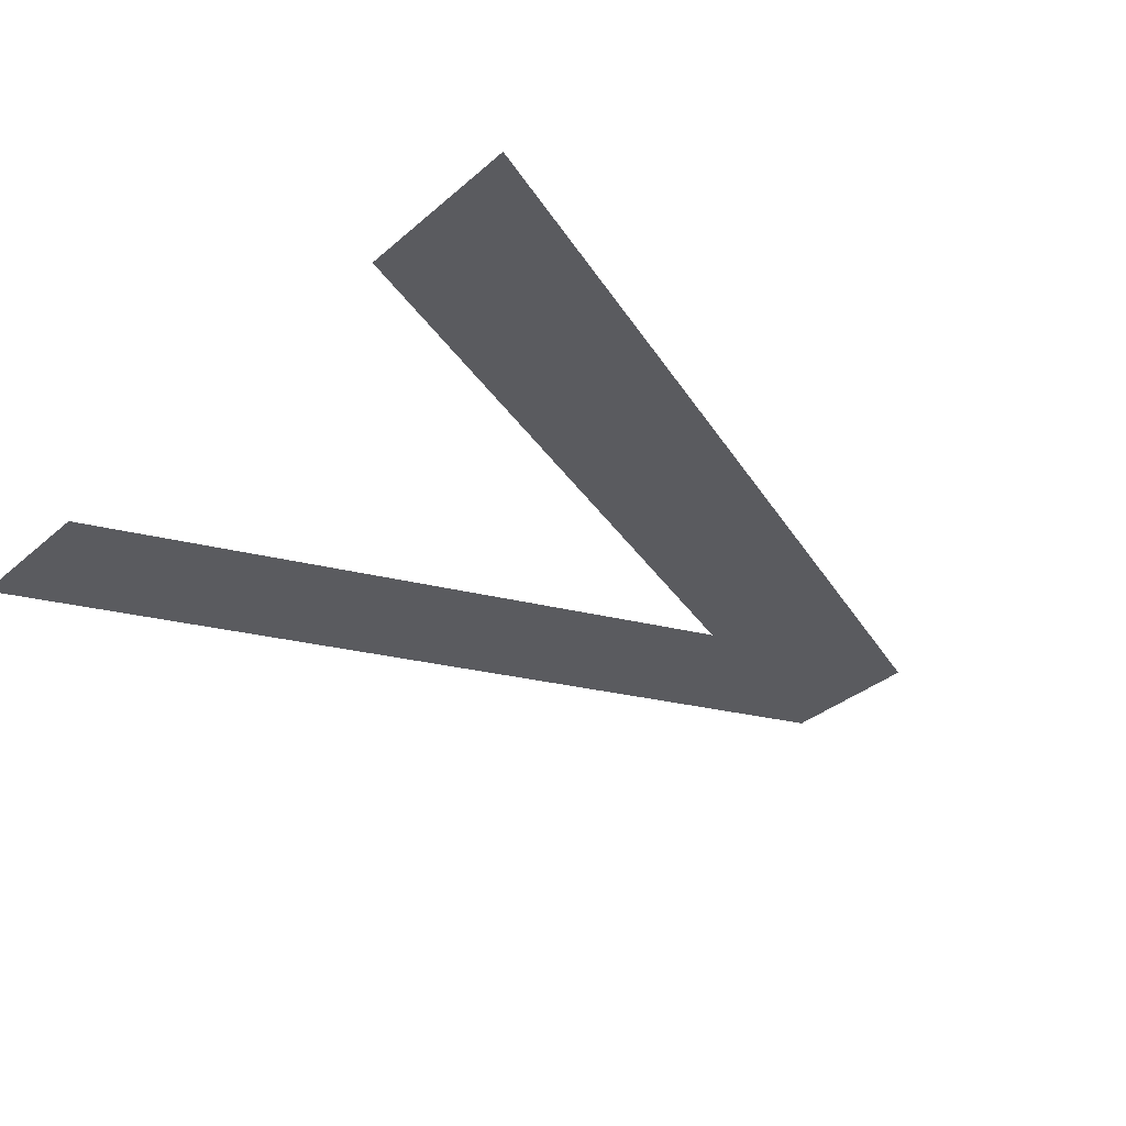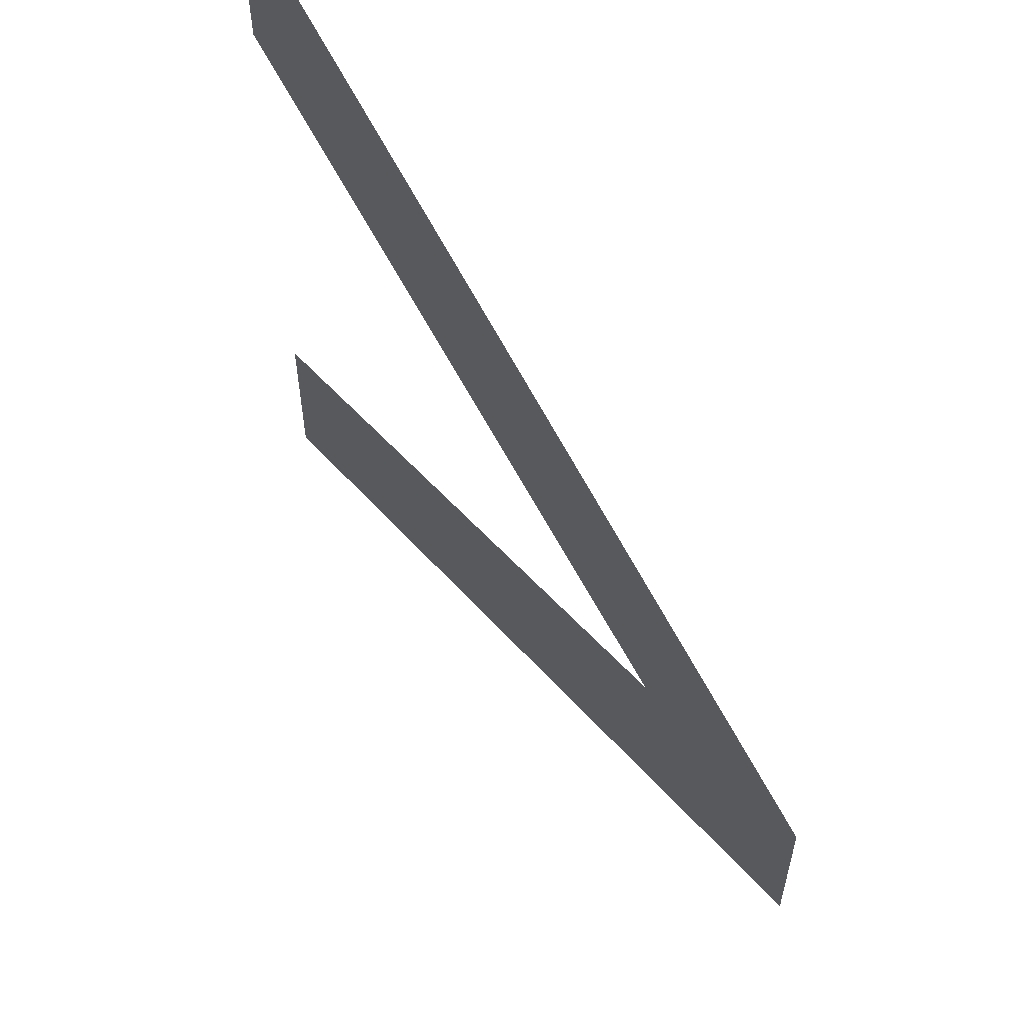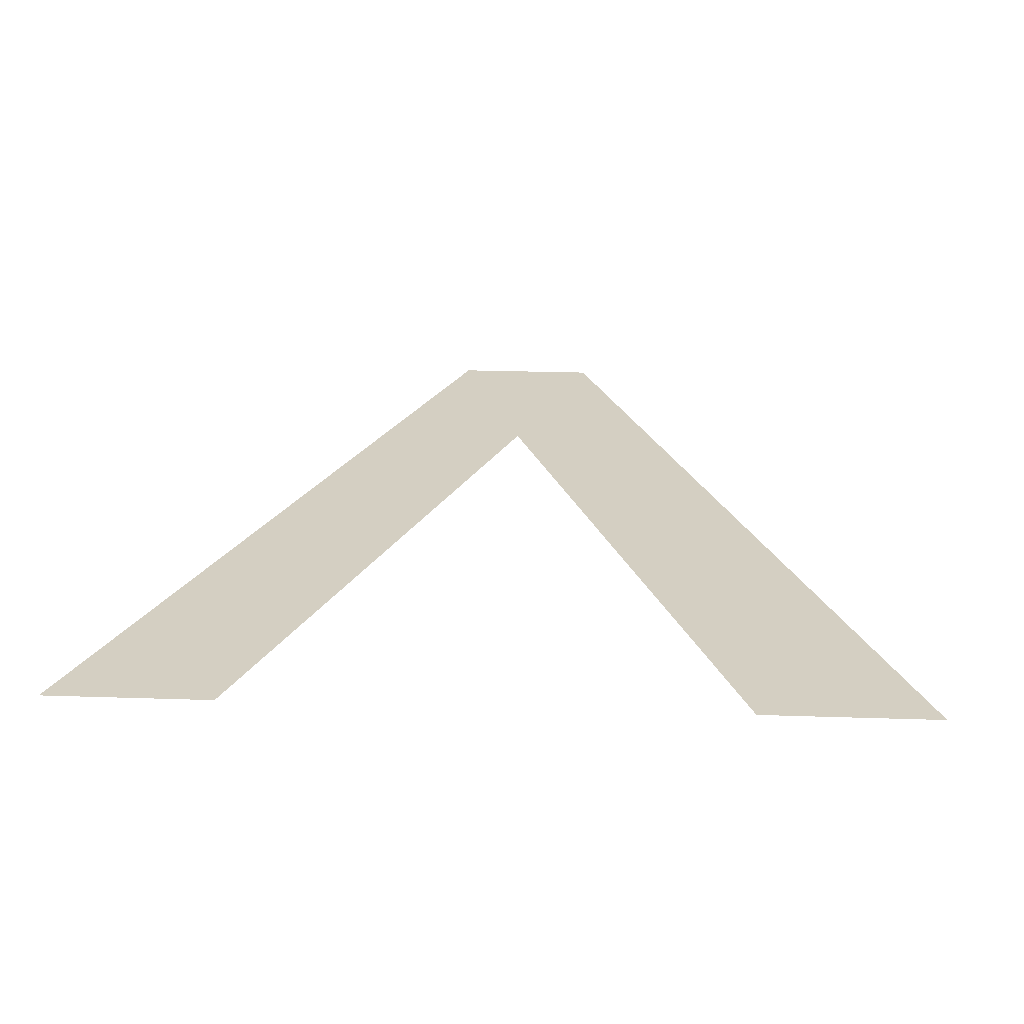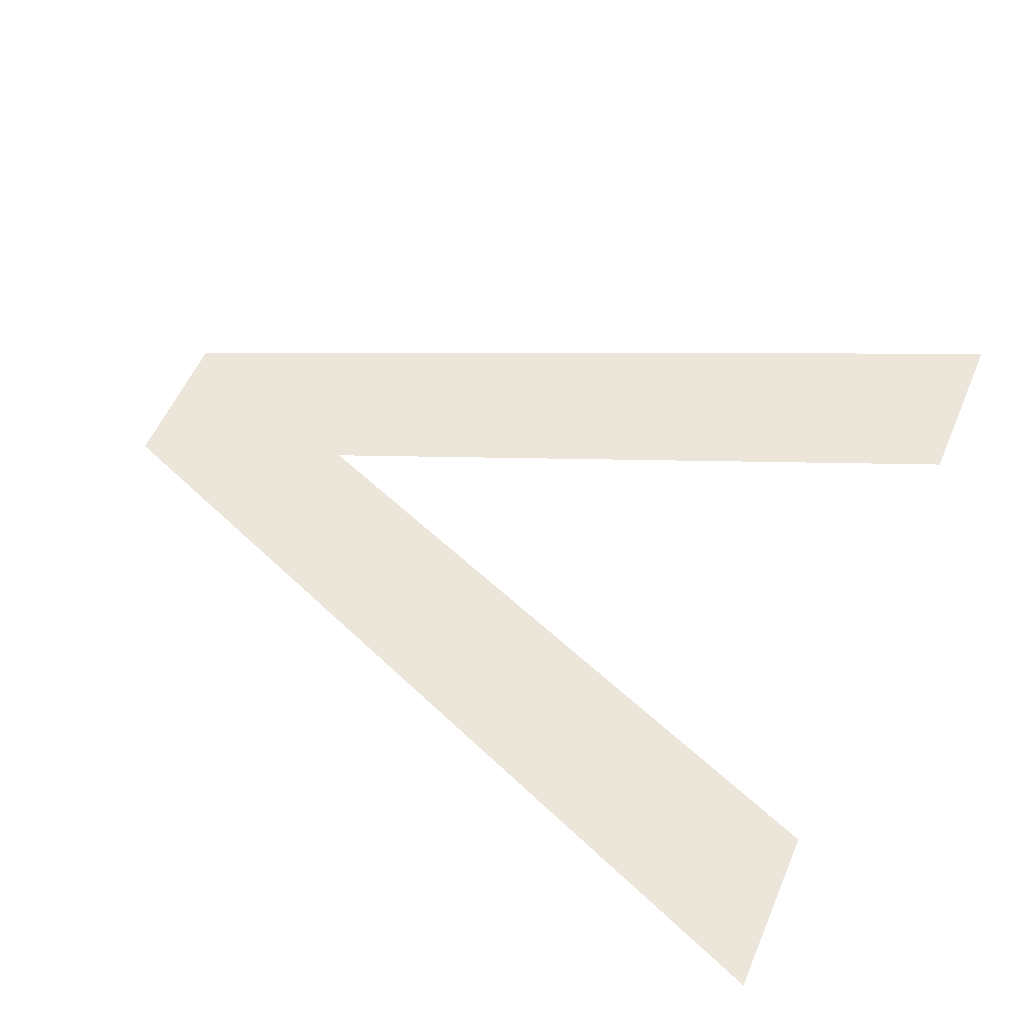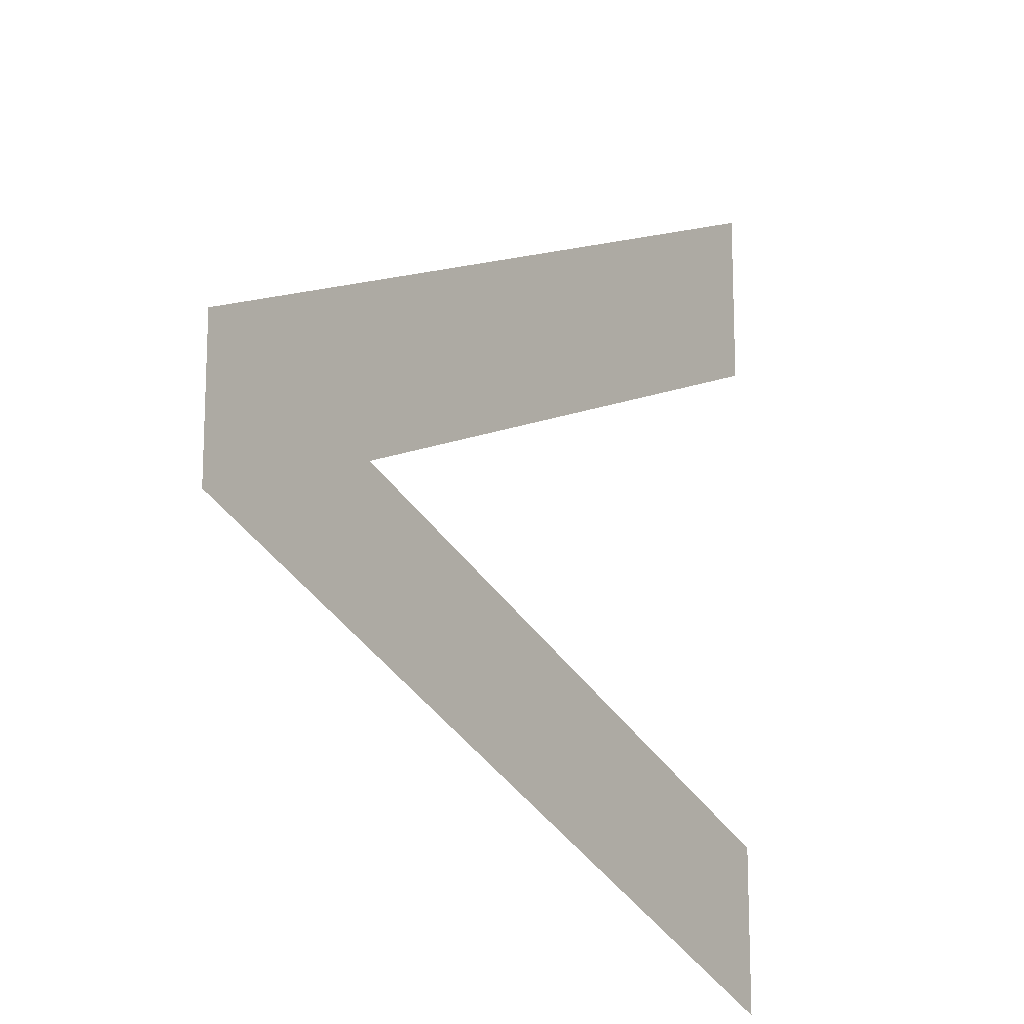
<metadata>
{"format":"obj","ext":"obj","renderer":"f3d","projection":"perspective","resolution":1024,"background":"white","views":[{"elev":-33.3,"azim":-40.2,"up":"+Y"},{"elev":59.2,"azim":56.5,"up":"+Z"},{"elev":25.7,"azim":-87.0,"up":"+Y"},{"elev":55.2,"azim":-157.1,"up":"+Y"},{"elev":-15.7,"azim":124.6,"up":"+Z"}]}
</metadata>
<code>
o a_Text_Text.009
v -0.2014 0 -0.2596
v 0.3109 0 0.04124
v 0.3109 0 -0.04911
v 0.1836 0 -0.003932
v -0.2014 0 0.2568
v -0.2014 0 -0.1579
v -0.2014 0 0.1501
f 1 2 3
f 1 4 2
f 4 5 2
f 1 6 4
f 7 5 4

</code>
